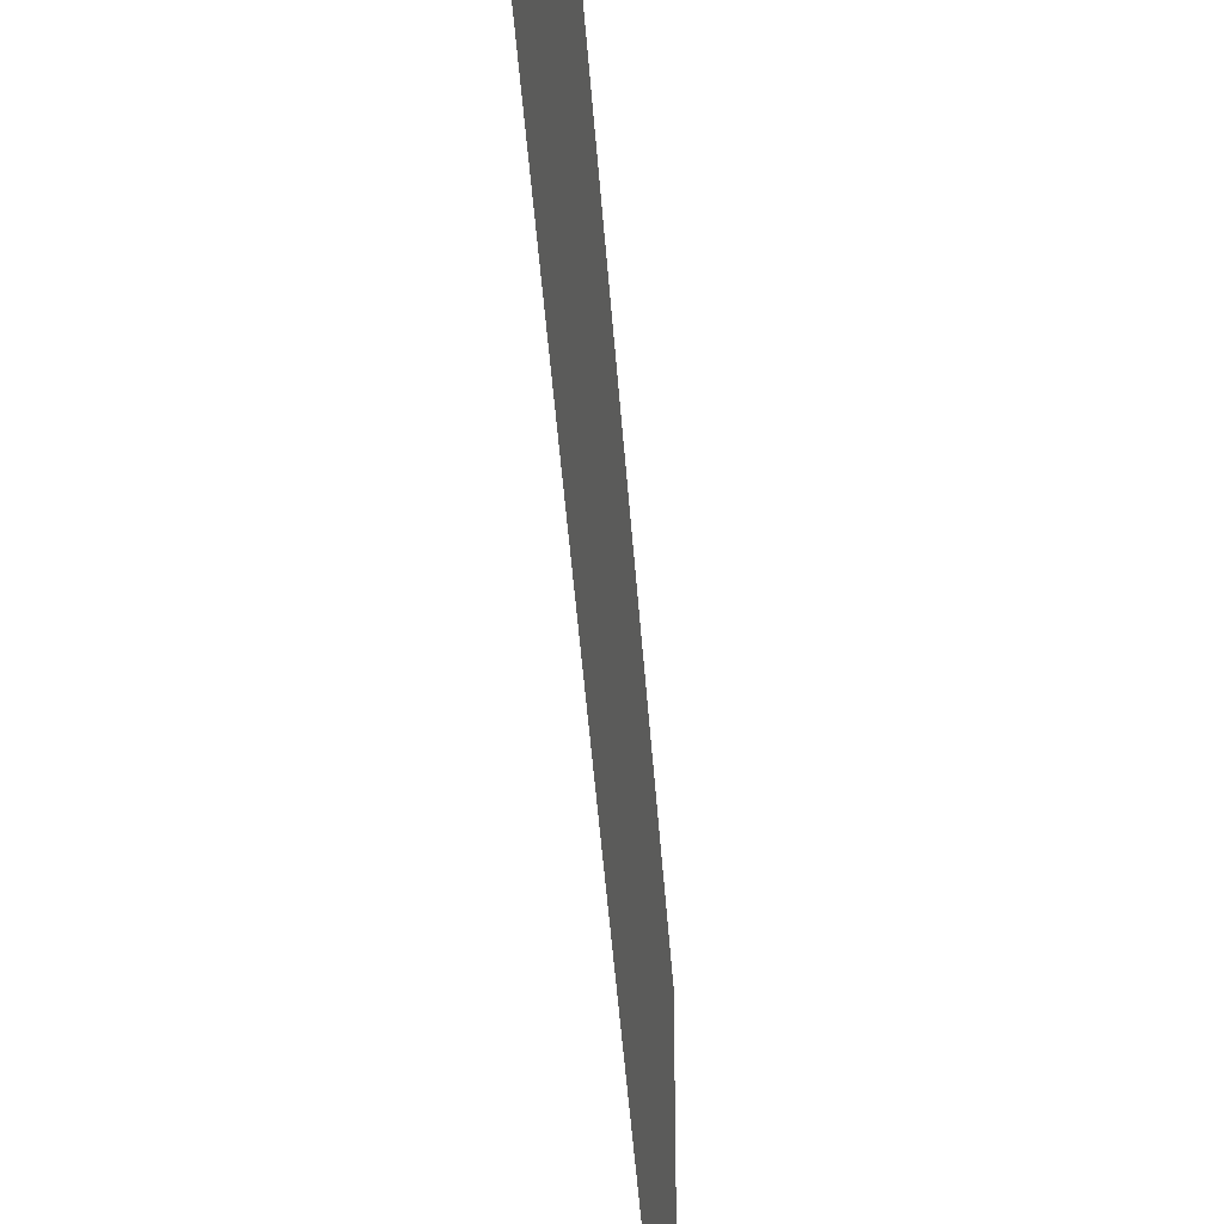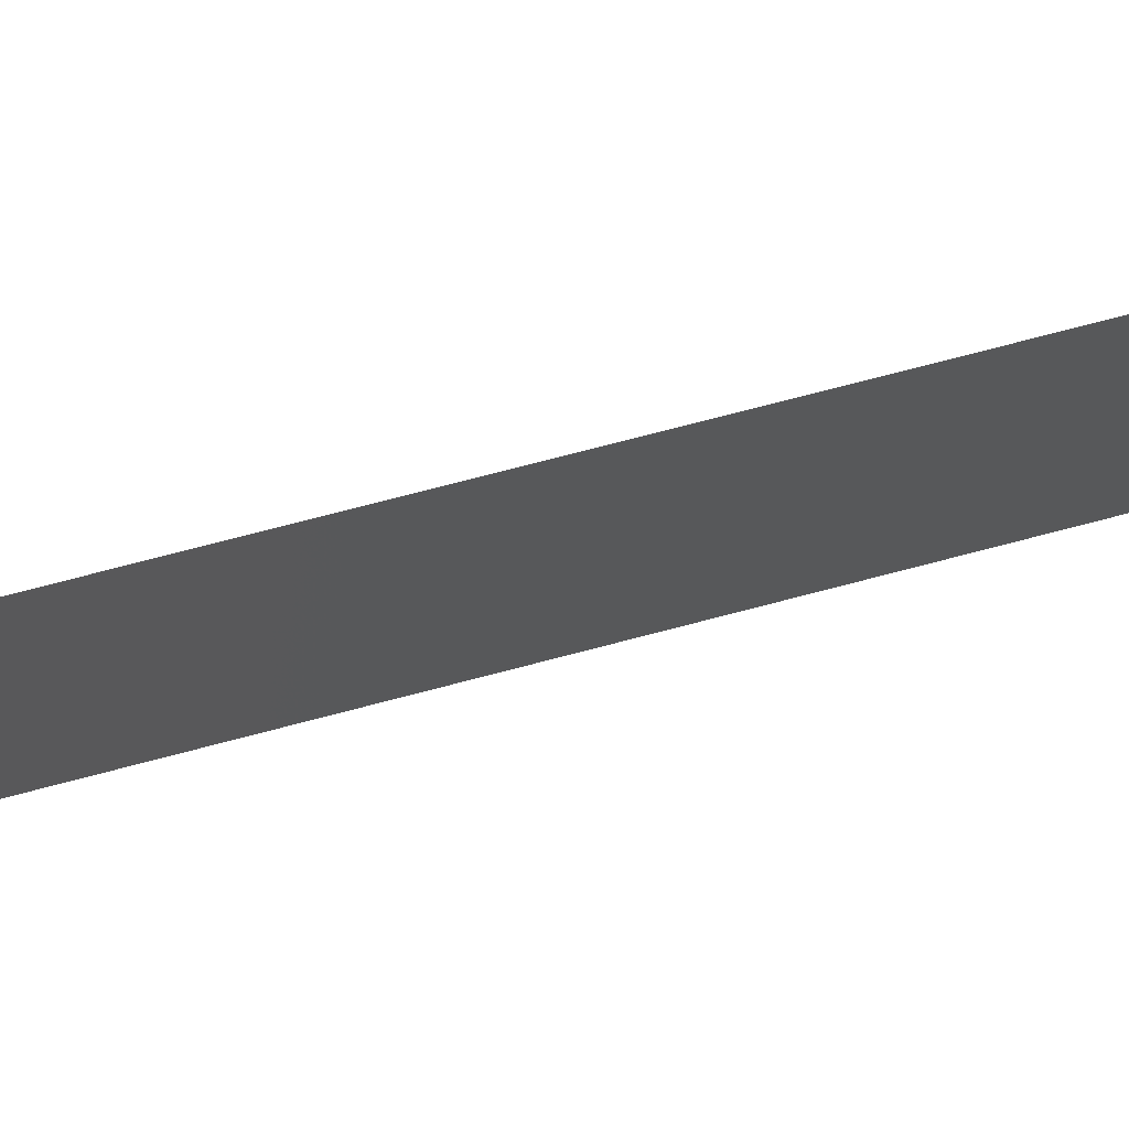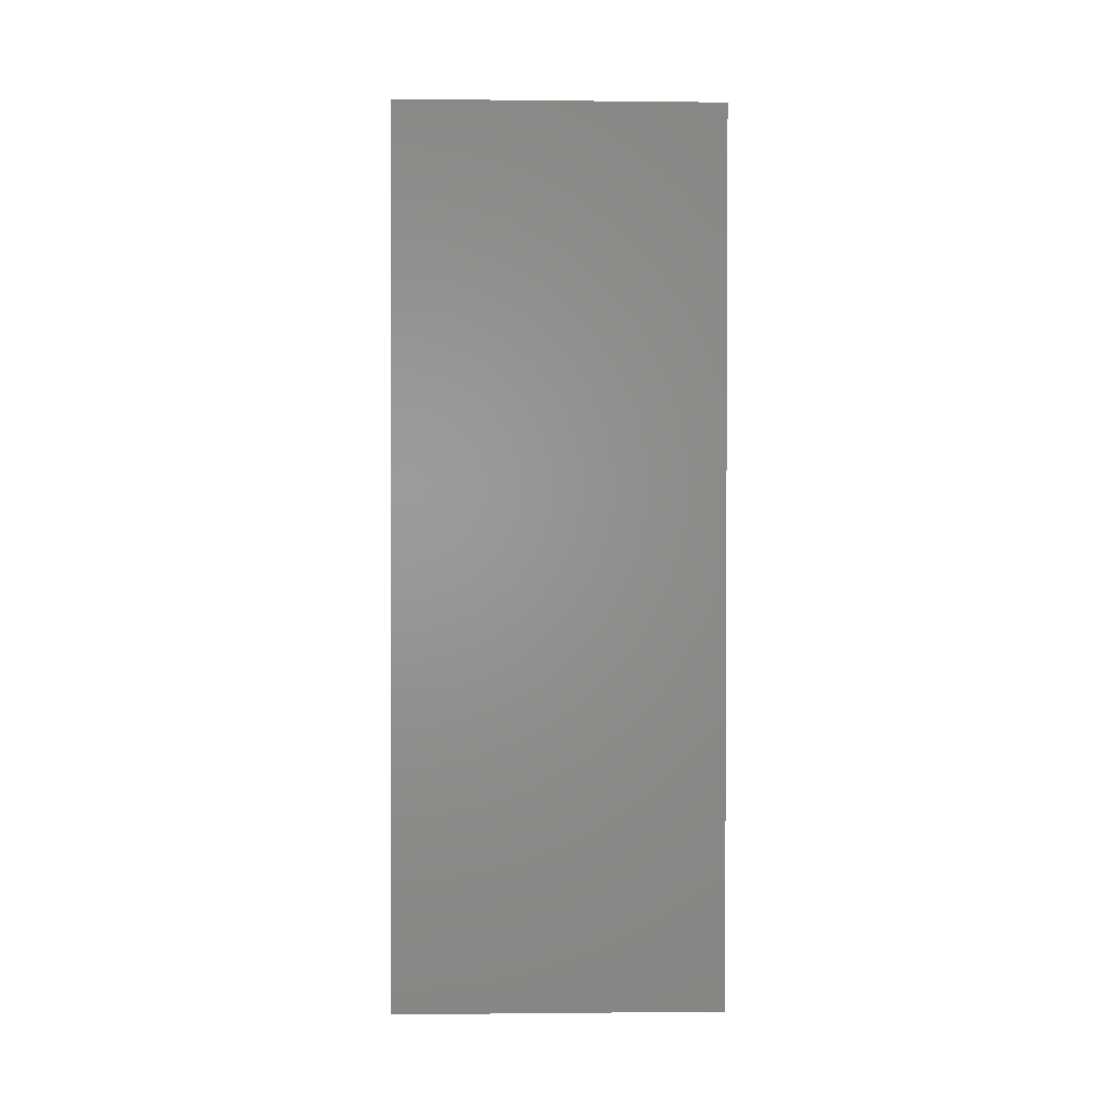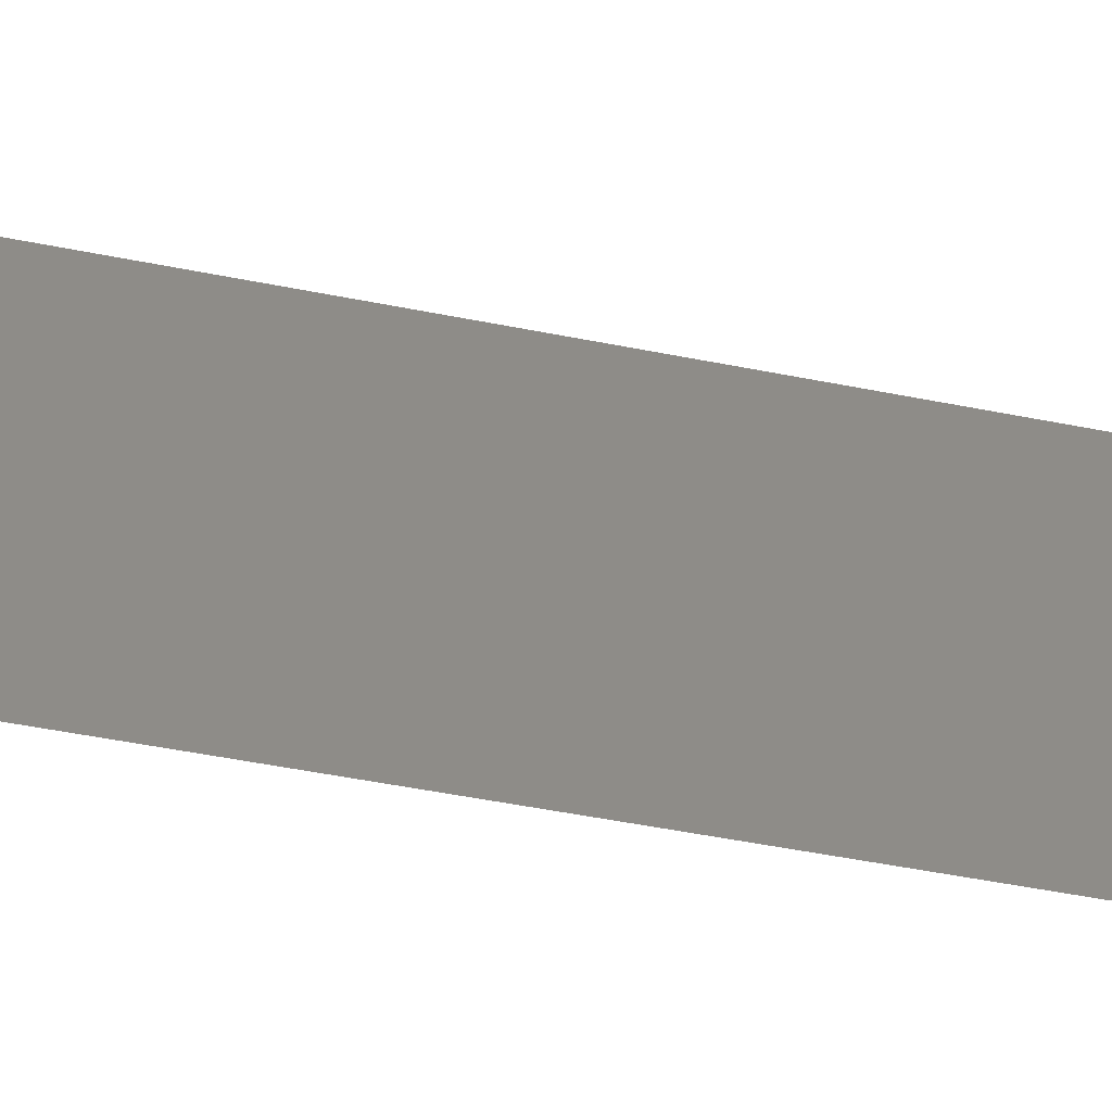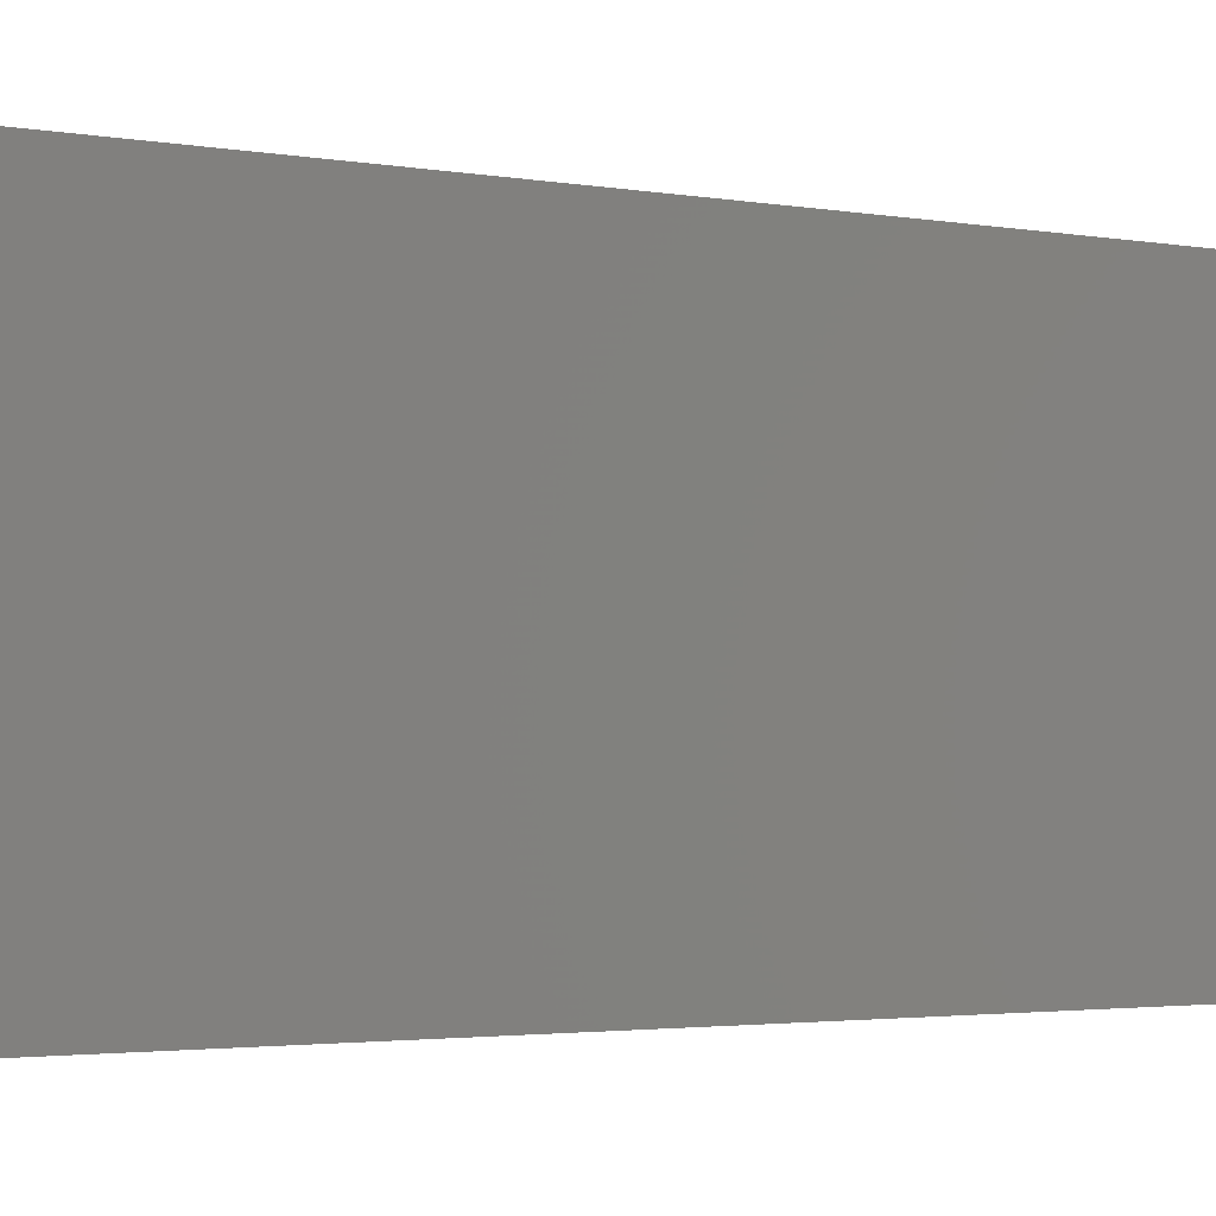
<metadata>
{"format":"stl","ext":"stl","renderer":"f3d","projection":"perspective","resolution":1024,"background":"white","views":[{"elev":-42.6,"azim":1.8,"up":"+Z"},{"elev":75.3,"azim":73.4,"up":"+Z"},{"elev":-0.9,"azim":87.7,"up":"+Y"},{"elev":-52.1,"azim":-104.1,"up":"+Z"},{"elev":-2.0,"azim":48.8,"up":"+Z"}]}
</metadata>
<code>
# stl→obj: 21 verts, 26 faces
v 0.009138 0.03256 0
v 0.008948 0.02714 0.0102
v 0.008758 0.02171 0
v 0.009138 0.03256 0.02
v 0.009367 0.03914 0.009594
v 0.009517 0.04342 0.02
v 0.008379 0.01085 0.02
v 0.008529 0.01513 0.009595
v 0.008758 0.02171 0.02
v 0.009896 0.05427 0.02
v 0.009633 0.04676 0.01231
v 0.009896 0.05427 0.01
v 0.008 0 0.01
v 0.008262 0.00751 0.01232
v 0.008 0 0.02
v 0.008379 0.01085 0
v 0.009517 0.04342 0
v 0.008212 0.006076 0.005705
v 0.009684 0.0482 0.005705
v 0.008 0 0
v 0.009896 0.05427 0
f 1 2 3
f 4 5 6
f 7 8 9
f 2 8 3
f 1 5 2
f 2 5 4
f 9 8 2
f 10 11 12
f 13 14 15
f 3 8 16
f 6 11 10
f 15 14 7
f 9 2 4
f 17 5 1
f 8 18 16
f 17 19 5
f 14 18 8
f 5 19 11
f 5 11 6
f 7 14 8
f 16 18 20
f 21 19 17
f 20 18 13
f 12 19 21
f 11 19 12
f 13 18 14

</code>
